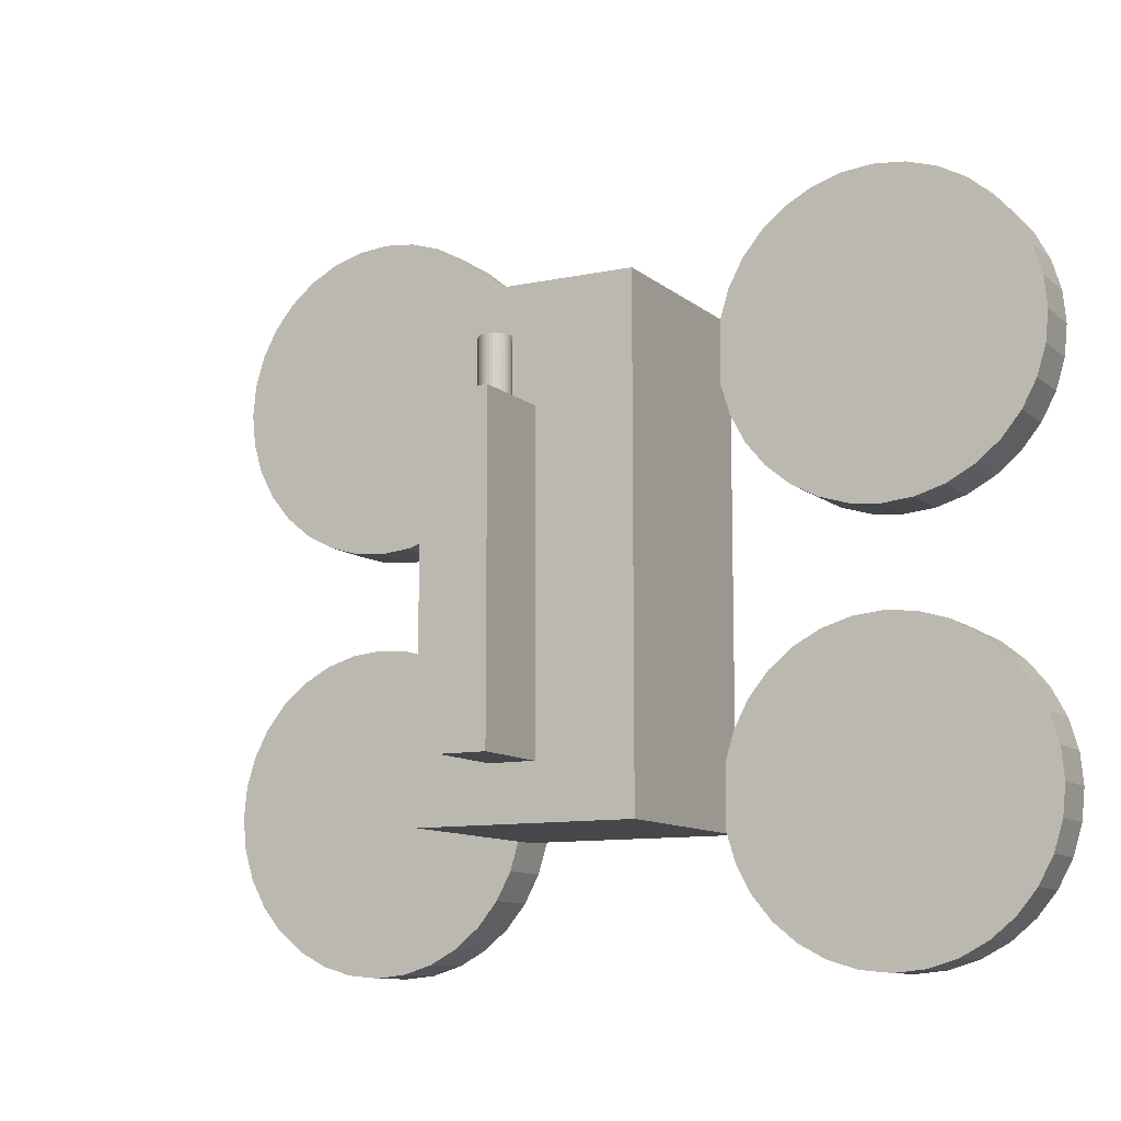
<metadata>
{"format":"obj","ext":"obj","renderer":"f3d","projection":"perspective","resolution":1024,"background":"white","views":[{"elev":-10.5,"azim":28.1,"up":"+Z"}]}
</metadata>
<code>
o Cylinder_Cylinder.005
v 0.04897 -0.6196 -0.6488
v -0.04897 -0.6196 -0.6488
v 0.04897 -0.5986 -0.6509
v -0.04897 -0.5986 -0.6509
v 0.04897 -0.5784 -0.657
v -0.04897 -0.5784 -0.657
v 0.04897 -0.5598 -0.667
v -0.04897 -0.5598 -0.667
v 0.04897 -0.5434 -0.6804
v -0.04897 -0.5434 -0.6804
v 0.04897 -0.53 -0.6967
v -0.04897 -0.53 -0.6967
v 0.04897 -0.5201 -0.7153
v -0.04897 -0.5201 -0.7153
v 0.04897 -0.5139 -0.7355
v -0.04897 -0.5139 -0.7355
v 0.04897 -0.5119 -0.7566
v -0.04897 -0.5119 -0.7566
v 0.04897 -0.5139 -0.7776
v -0.04897 -0.5139 -0.7776
v 0.04897 -0.5201 -0.7978
v -0.04897 -0.5201 -0.7978
v 0.04897 -0.53 -0.8164
v -0.04897 -0.53 -0.8164
v 0.04897 -0.5434 -0.8327
v -0.04897 -0.5434 -0.8327
v 0.04897 -0.5598 -0.8461
v -0.04897 -0.5598 -0.8461
v 0.04897 -0.5784 -0.8561
v -0.04897 -0.5784 -0.8561
v 0.04897 -0.5986 -0.8622
v -0.04897 -0.5986 -0.8622
v 0.04897 -0.6196 -0.8643
v -0.04897 -0.6196 -0.8643
v 0.04897 -0.6406 -0.8622
v -0.04897 -0.6406 -0.8622
v 0.04897 -0.6608 -0.8561
v -0.04897 -0.6608 -0.8561
v 0.04897 -0.6795 -0.8461
v -0.04897 -0.6795 -0.8461
v 0.04897 -0.6958 -0.8327
v -0.04897 -0.6958 -0.8327
v 0.04897 -0.7092 -0.8164
v -0.04897 -0.7092 -0.8164
v 0.04897 -0.7191 -0.7978
v -0.04897 -0.7191 -0.7978
v 0.04897 -0.7253 -0.7776
v -0.04897 -0.7253 -0.7776
v 0.04897 -0.7274 -0.7566
v -0.04897 -0.7274 -0.7566
v 0.04897 -0.7253 -0.7355
v -0.04897 -0.7253 -0.7355
v 0.04897 -0.7191 -0.7153
v -0.04897 -0.7191 -0.7153
v 0.04897 -0.7092 -0.6967
v -0.04897 -0.7092 -0.6967
v 0.04897 -0.6958 -0.6804
v -0.04897 -0.6958 -0.6804
v 0.04897 -0.6795 -0.667
v -0.04897 -0.6795 -0.667
v 0.04897 -0.6608 -0.657
v -0.04897 -0.6608 -0.657
v 0.04897 -0.6406 -0.6509
v -0.04897 -0.6406 -0.6509
v -0.04193 -0.4572 0.05645
v -0.04193 -0.2922 0.005004
v -0.04193 -0.7041 -0.7356
v -0.04193 -0.539 -0.787
v 0.04193 -0.4572 0.05645
v 0.04193 -0.2922 0.005004
v 0.04193 -0.7041 -0.7356
v 0.04193 -0.539 -0.787
v 0.04897 -0.3819 0.1247
v -0.04897 -0.3819 0.1247
v 0.04897 -0.3609 0.1226
v -0.04897 -0.3609 0.1226
v 0.04897 -0.3407 0.1165
v -0.04897 -0.3407 0.1165
v 0.04897 -0.322 0.1065
v -0.04897 -0.322 0.1065
v 0.04897 -0.3057 0.0931
v -0.04897 -0.3057 0.0931
v 0.04897 -0.2923 0.07678
v -0.04897 -0.2923 0.07678
v 0.04897 -0.2824 0.05815
v -0.04897 -0.2824 0.05815
v 0.04897 -0.2762 0.03794
v -0.04897 -0.2762 0.03794
v 0.04897 -0.2742 0.01692
v -0.04897 -0.2742 0.01692
v 0.04897 -0.2762 -0.004099
v -0.04897 -0.2762 -0.004099
v 0.04897 -0.2824 -0.02431
v -0.04897 -0.2824 -0.02431
v 0.04897 -0.2923 -0.04294
v -0.04897 -0.2923 -0.04294
v 0.04897 -0.3057 -0.05926
v -0.04897 -0.3057 -0.05926
v 0.04897 -0.322 -0.07266
v -0.04897 -0.322 -0.07266
v 0.04897 -0.3407 -0.08262
v -0.04897 -0.3407 -0.08262
v 0.04897 -0.3609 -0.08875
v -0.04897 -0.3609 -0.08875
v 0.04897 -0.3819 -0.09082
v -0.04897 -0.3819 -0.09082
v 0.04897 -0.4029 -0.08875
v -0.04897 -0.4029 -0.08875
v 0.04897 -0.4231 -0.08262
v -0.04897 -0.4231 -0.08262
v 0.04897 -0.4418 -0.07266
v -0.04897 -0.4418 -0.07266
v 0.04897 -0.4581 -0.05926
v -0.04897 -0.4581 -0.05926
v 0.04897 -0.4715 -0.04294
v -0.04897 -0.4715 -0.04294
v 0.04897 -0.4814 -0.02431
v -0.04897 -0.4814 -0.02431
v 0.04897 -0.4876 -0.004099
v -0.04897 -0.4876 -0.004099
v 0.04897 -0.4896 0.01692
v -0.04897 -0.4896 0.01692
v 0.04897 -0.4876 0.03794
v -0.04897 -0.4876 0.03794
v 0.04897 -0.4814 0.05815
v -0.04897 -0.4814 0.05815
v 0.04897 -0.4715 0.07678
v -0.04897 -0.4715 0.07678
v 0.04897 -0.4581 0.0931
v -0.04897 -0.4581 0.0931
v 0.04897 -0.4418 0.1065
v -0.04897 -0.4418 0.1065
v 0.04897 -0.4231 0.1165
v -0.04897 -0.4231 0.1165
v 0.04897 -0.4029 0.1226
v -0.04897 -0.4029 0.1226
v 0.1124 -1.049 -0.9535
v 0.1124 -1.049 0.6135
v 0.1124 -0.6219 -0.9535
v 0.1124 -0.6219 0.6135
v -0.116 -1.049 -0.9535
v -0.116 -1.049 0.6135
v -0.116 -0.6219 -0.9535
v -0.116 -0.6219 0.6135
v -0.001763 -0.8401 0.8985
v -0.001763 -0.8597 0.573
v 0.009314 -0.839 0.8985
v 0.01314 -0.8582 0.573
v 0.01996 -0.8358 0.8985
v 0.02748 -0.8539 0.573
v 0.02978 -0.8305 0.8985
v 0.04069 -0.8468 0.573
v 0.03838 -0.8235 0.8985
v 0.05226 -0.8373 0.573
v 0.04544 -0.8148 0.8985
v 0.06177 -0.8258 0.573
v 0.05069 -0.805 0.8985
v 0.06883 -0.8125 0.573
v 0.05392 -0.7944 0.8985
v 0.07318 -0.7982 0.573
v 0.05501 -0.7833 0.8985
v 0.07464 -0.7833 0.573
v 0.05392 -0.7722 0.8985
v 0.07318 -0.7684 0.573
v 0.05069 -0.7616 0.8985
v 0.06883 -0.7541 0.573
v 0.04544 -0.7518 0.8985
v 0.06177 -0.7409 0.573
v 0.03838 -0.7432 0.8985
v 0.05226 -0.7293 0.573
v 0.02978 -0.7361 0.8985
v 0.04069 -0.7198 0.573
v 0.01996 -0.7309 0.8985
v 0.02748 -0.7127 0.573
v 0.009314 -0.7276 0.8985
v 0.01314 -0.7084 0.573
v -0.001763 -0.7265 0.8985
v -0.001763 -0.7069 0.573
v -0.01284 -0.7276 0.8985
v -0.01667 -0.7084 0.573
v -0.02349 -0.7309 0.8985
v -0.031 -0.7127 0.573
v -0.03331 -0.7361 0.8985
v -0.04421 -0.7198 0.573
v -0.04191 -0.7432 0.8985
v -0.05579 -0.7293 0.573
v -0.04897 -0.7518 0.8985
v -0.06529 -0.7409 0.573
v -0.05422 -0.7616 0.8985
v -0.07235 -0.7541 0.573
v -0.05745 -0.7722 0.8985
v -0.0767 -0.7684 0.573
v -0.05854 -0.7833 0.8985
v -0.07817 -0.7833 0.573
v -0.05745 -0.7944 0.8985
v -0.0767 -0.7982 0.573
v -0.05422 -0.805 0.8985
v -0.07235 -0.8125 0.573
v -0.04897 -0.8148 0.8985
v -0.06529 -0.8258 0.573
v -0.04191 -0.8235 0.8985
v -0.05579 -0.8373 0.573
v -0.03331 -0.8305 0.8985
v -0.04421 -0.8468 0.573
v -0.02349 -0.8358 0.8985
v -0.031 -0.8539 0.573
v -0.01284 -0.839 0.8985
v -0.01667 -0.8582 0.573
v -0.001763 -0.8597 0.8985
v 0.01314 -0.8582 0.8985
v 0.02748 -0.8539 0.8985
v 0.04069 -0.8468 0.8985
v 0.05226 -0.8373 0.8985
v 0.06177 -0.8258 0.8985
v 0.06883 -0.8125 0.8985
v 0.07318 -0.7982 0.8985
v 0.07464 -0.7833 0.8985
v 0.07318 -0.7684 0.8985
v 0.06883 -0.7541 0.8985
v 0.06177 -0.7409 0.8985
v 0.05226 -0.7293 0.8985
v 0.04069 -0.7198 0.8985
v 0.02748 -0.7127 0.8985
v 0.01314 -0.7084 0.8985
v -0.001763 -0.7069 0.8985
v -0.01667 -0.7084 0.8985
v -0.031 -0.7127 0.8985
v -0.04421 -0.7198 0.8985
v -0.05579 -0.7293 0.8985
v -0.06529 -0.7409 0.8985
v -0.07235 -0.7541 0.8985
v -0.0767 -0.7684 0.8985
v -0.07817 -0.7833 0.8985
v -0.0767 -0.7982 0.8985
v -0.07235 -0.8125 0.8985
v -0.06529 -0.8258 0.8985
v -0.05579 -0.8373 0.8985
v -0.04421 -0.8468 0.8985
v -0.031 -0.8539 0.8985
v -0.01667 -0.8582 0.8985
v -0.001763 -0.8401 0.614
v 0.009314 -0.839 0.614
v 0.01996 -0.8358 0.614
v 0.02978 -0.8305 0.614
v 0.03838 -0.8235 0.614
v 0.04544 -0.8148 0.614
v 0.05069 -0.805 0.614
v 0.05392 -0.7944 0.614
v 0.05501 -0.7833 0.614
v 0.05392 -0.7722 0.614
v 0.05069 -0.7616 0.614
v 0.04544 -0.7518 0.614
v 0.03838 -0.7432 0.614
v 0.02978 -0.7361 0.614
v 0.01996 -0.7309 0.614
v 0.009314 -0.7276 0.614
v -0.001763 -0.7265 0.614
v -0.01284 -0.7276 0.614
v -0.02349 -0.7309 0.614
v -0.03331 -0.7361 0.614
v -0.04191 -0.7432 0.614
v -0.04897 -0.7518 0.614
v -0.05422 -0.7616 0.614
v -0.05745 -0.7722 0.614
v -0.05854 -0.7833 0.614
v -0.05745 -0.7944 0.614
v -0.05422 -0.805 0.614
v -0.04897 -0.8148 0.614
v -0.04191 -0.8235 0.614
v -0.03331 -0.8305 0.614
v -0.02349 -0.8358 0.614
v -0.01284 -0.839 0.614
f 1 3 4 2
f 3 5 6 4
f 5 7 8 6
f 7 9 10 8
f 9 11 12 10
f 11 13 14 12
f 13 15 16 14
f 15 17 18 16
f 17 19 20 18
f 19 21 22 20
f 21 23 24 22
f 23 25 26 24
f 25 27 28 26
f 27 29 30 28
f 29 31 32 30
f 31 33 34 32
f 33 35 36 34
f 35 37 38 36
f 37 39 40 38
f 39 41 42 40
f 41 43 44 42
f 43 45 46 44
f 45 47 48 46
f 47 49 50 48
f 49 51 52 50
f 51 53 54 52
f 53 55 56 54
f 55 57 58 56
f 57 59 60 58
f 59 61 62 60
f 4 6 8 10 12 14 16 18 20 22 24 26 28 30 32 34 36 38 40 42 44 46 48 50 52 54 56 58 60 62 64 2
f 61 63 64 62
f 63 1 2 64
f 1 63 61 59 57 55 53 51 49 47 45 43 41 39 37 35 33 31 29 27 25 23 21 19 17 15 13 11 9 7 5 3
f 65 67 68 66
f 67 71 72 68
f 71 69 70 72
f 69 65 66 70
f 67 65 69 71
f 72 70 66 68
f 73 75 76 74
f 75 77 78 76
f 77 79 80 78
f 79 81 82 80
f 81 83 84 82
f 83 85 86 84
f 85 87 88 86
f 87 89 90 88
f 89 91 92 90
f 91 93 94 92
f 93 95 96 94
f 95 97 98 96
f 97 99 100 98
f 99 101 102 100
f 101 103 104 102
f 103 105 106 104
f 105 107 108 106
f 107 109 110 108
f 109 111 112 110
f 111 113 114 112
f 113 115 116 114
f 115 117 118 116
f 117 119 120 118
f 119 121 122 120
f 121 123 124 122
f 123 125 126 124
f 125 127 128 126
f 127 129 130 128
f 129 131 132 130
f 131 133 134 132
f 76 78 80 82 84 86 88 90 92 94 96 98 100 102 104 106 108 110 112 114 116 118 120 122 124 126 128 130 132 134 136 74
f 133 135 136 134
f 135 73 74 136
f 73 135 133 131 129 127 125 123 121 119 117 115 113 111 109 107 105 103 101 99 97 95 93 91 89 87 85 83 81 79 77 75
f 137 139 140 138
f 139 143 144 140
f 143 141 142 144
f 141 137 138 142
f 139 137 141 143
f 144 142 138 140
f 209 210 148 146
f 210 211 150 148
f 211 212 152 150
f 212 213 154 152
f 213 214 156 154
f 214 215 158 156
f 215 216 160 158
f 216 217 162 160
f 217 218 164 162
f 218 219 166 164
f 219 220 168 166
f 220 221 170 168
f 221 222 172 170
f 222 223 174 172
f 223 224 176 174
f 224 225 178 176
f 225 226 180 178
f 226 227 182 180
f 227 228 184 182
f 228 229 186 184
f 229 230 188 186
f 230 231 190 188
f 231 232 192 190
f 232 233 194 192
f 233 234 196 194
f 234 235 198 196
f 235 236 200 198
f 236 237 202 200
f 237 238 204 202
f 238 239 206 204
f 148 150 152 154 156 158 160 162 164 166 168 170 172 174 176 178 180 182 184 186 188 190 192 194 196 198 200 202 204 206 208 146
f 239 240 208 206
f 240 209 146 208
f 181 259 260 183
f 147 210 209 145
f 149 211 210 147
f 151 212 211 149
f 153 213 212 151
f 155 214 213 153
f 157 215 214 155
f 159 216 215 157
f 161 217 216 159
f 163 218 217 161
f 165 219 218 163
f 167 220 219 165
f 169 221 220 167
f 171 222 221 169
f 173 223 222 171
f 175 224 223 173
f 177 225 224 175
f 179 226 225 177
f 181 227 226 179
f 183 228 227 181
f 185 229 228 183
f 187 230 229 185
f 189 231 230 187
f 191 232 231 189
f 193 233 232 191
f 195 234 233 193
f 197 235 234 195
f 199 236 235 197
f 201 237 236 199
f 203 238 237 201
f 205 239 238 203
f 207 240 239 205
f 145 209 240 207
f 241 272 271 270 269 268 267 266 265 264 263 262 261 260 259 258 257 256 255 254 253 252 251 250 249 248 247 246 245 244 243 242
f 155 246 247 157
f 183 260 261 185
f 157 247 248 159
f 185 261 262 187
f 159 248 249 161
f 187 262 263 189
f 161 249 250 163
f 189 263 264 191
f 163 250 251 165
f 191 264 265 193
f 165 251 252 167
f 193 265 266 195
f 167 252 253 169
f 195 266 267 197
f 169 253 254 171
f 197 267 268 199
f 171 254 255 173
f 145 241 242 147
f 199 268 269 201
f 173 255 256 175
f 147 242 243 149
f 201 269 270 203
f 175 256 257 177
f 149 243 244 151
f 203 270 271 205
f 177 257 258 179
f 151 244 245 153
f 205 271 272 207
f 179 258 259 181
f 153 245 246 155
f 207 272 241 145
o Cube.001_Cube.003
v 0.3279 -0.5228 1.088
v 0.3279 -0.5228 -1.088
v 0.001021 -0.5228 1.088
v 0.001021 -0.5228 -1.088
v -0.3279 -0.5228 1.088
v -0.3279 -0.5228 -1.088
v -0.001021 -0.5228 1.088
v -0.001021 -0.5228 -1.088
f 276 274 273 275
f 280 279 277 278
o Cube_Cube.001
v 0.3276 -0.5228 1.087
v 0.5391 0.5228 1.211
v 0.3276 -0.5228 -1.087
v 0.5391 0.5228 -1.211
v 1.326 0.4117 0.2459
v 1.326 0.692 0.2459
v 1.482 0.4117 0.2613
v 1.482 0.692 0.2613
v 1.633 0.4117 0.3069
v 1.633 0.692 0.3069
v 1.771 0.4117 0.381
v 1.771 0.692 0.381
v 1.893 0.4117 0.4808
v 1.893 0.692 0.4808
v 1.993 0.4117 0.6023
v 1.993 0.692 0.6023
v 2.067 0.4117 0.7409
v 2.067 0.692 0.7409
v 2.112 0.4117 0.8914
v 2.112 0.692 0.8914
v 2.128 0.4117 1.048
v 2.128 0.692 1.048
v 2.112 0.4117 1.204
v 2.112 0.692 1.204
v 2.067 0.4117 1.355
v 2.067 0.692 1.355
v 1.993 0.4117 1.493
v 1.993 0.692 1.493
v 1.893 0.4117 1.615
v 1.893 0.692 1.615
v 1.771 0.4117 1.715
v 1.771 0.692 1.715
v 1.633 0.4117 1.789
v 1.633 0.692 1.789
v 1.482 0.4117 1.834
v 1.482 0.692 1.834
v 1.326 0.4117 1.85
v 1.326 0.692 1.85
v 1.169 0.4117 1.834
v 1.169 0.692 1.834
v 1.019 0.4117 1.789
v 1.019 0.692 1.789
v 0.8802 0.4117 1.715
v 0.8802 0.692 1.715
v 0.7587 0.4117 1.615
v 0.7587 0.692 1.615
v 0.6589 0.4117 1.493
v 0.6589 0.692 1.493
v 0.5848 0.4117 1.355
v 0.5848 0.692 1.355
v 0.5392 0.4117 1.204
v 0.5392 0.692 1.204
v 0.5238 0.4117 1.048
v 0.5238 0.692 1.048
v 0.5392 0.4117 0.8914
v 0.5392 0.692 0.8914
v 0.5848 0.4117 0.7409
v 0.5848 0.692 0.7409
v 0.6589 0.4117 0.6023
v 0.6589 0.692 0.6023
v 0.7587 0.4117 0.4808
v 0.7587 0.692 0.4808
v 0.8802 0.4117 0.381
v 0.8802 0.692 0.381
v 1.019 0.4117 0.3069
v 1.019 0.692 0.3069
v 1.169 0.4117 0.2613
v 1.169 0.692 0.2613
v 1.326 0.4117 -1.846
v 1.326 0.692 -1.846
v 1.482 0.4117 -1.83
v 1.482 0.692 -1.83
v 1.633 0.4117 -1.785
v 1.633 0.692 -1.785
v 1.771 0.4117 -1.711
v 1.771 0.692 -1.711
v 1.893 0.4117 -1.611
v 1.893 0.692 -1.611
v 1.993 0.4117 -1.489
v 1.993 0.692 -1.489
v 2.067 0.4117 -1.351
v 2.067 0.692 -1.351
v 2.112 0.4117 -1.2
v 2.112 0.692 -1.2
v 2.128 0.4117 -1.044
v 2.128 0.692 -1.044
v 2.112 0.4117 -0.8874
v 2.112 0.692 -0.8874
v 2.067 0.4117 -0.7369
v 2.067 0.692 -0.7369
v 1.993 0.4117 -0.5983
v 1.993 0.692 -0.5983
v 1.893 0.4117 -0.4768
v 1.893 0.692 -0.4768
v 1.771 0.4117 -0.377
v 1.771 0.692 -0.377
v 1.633 0.4117 -0.3029
v 1.633 0.692 -0.3029
v 1.482 0.4117 -0.2573
v 1.482 0.692 -0.2573
v 1.326 0.4117 -0.2419
v 1.326 0.692 -0.2419
v 1.169 0.4117 -0.2573
v 1.169 0.692 -0.2573
v 1.019 0.4117 -0.3029
v 1.019 0.692 -0.3029
v 0.8802 0.4117 -0.377
v 0.8802 0.692 -0.377
v 0.7587 0.4117 -0.4768
v 0.7587 0.692 -0.4768
v 0.6589 0.4117 -0.5983
v 0.6589 0.692 -0.5983
v 0.5848 0.4117 -0.737
v 0.5848 0.692 -0.737
v 0.5392 0.4117 -0.8874
v 0.5392 0.692 -0.8874
v 0.5238 0.4117 -1.044
v 0.5238 0.692 -1.044
v 0.5392 0.4117 -1.2
v 0.5392 0.692 -1.2
v 0.5848 0.4117 -1.351
v 0.5848 0.692 -1.351
v 0.6589 0.4117 -1.489
v 0.6589 0.692 -1.489
v 0.7587 0.4117 -1.611
v 0.7587 0.692 -1.611
v 0.8802 0.4117 -1.711
v 0.8802 0.692 -1.711
v 1.019 0.4117 -1.785
v 1.019 0.692 -1.785
v 1.169 0.4117 -1.83
v 1.169 0.692 -1.83
v 0.5391 -0.5228 1.211
v 0.5391 -0.5228 -1.211
v -0.3276 -0.5228 1.087
v -0.5391 0.5228 1.211
v -0.3276 -0.5228 -1.087
v -0.5391 0.5228 -1.211
v 0 -0.5228 -1.211
v 0 0.5228 -1.211
v 0 -0.5228 1.211
v 0 0.5228 1.211
v -1.326 0.4117 0.2459
v -1.326 0.692 0.2459
v -1.482 0.4117 0.2613
v -1.482 0.692 0.2613
v -1.633 0.4117 0.3069
v -1.633 0.692 0.3069
v -1.771 0.4117 0.381
v -1.771 0.692 0.381
v -1.893 0.4117 0.4808
v -1.893 0.692 0.4808
v -1.993 0.4117 0.6023
v -1.993 0.692 0.6023
v -2.067 0.4117 0.7409
v -2.067 0.692 0.7409
v -2.112 0.4117 0.8914
v -2.112 0.692 0.8914
v -2.128 0.4117 1.048
v -2.128 0.692 1.048
v -2.112 0.4117 1.204
v -2.112 0.692 1.204
v -2.067 0.4117 1.355
v -2.067 0.692 1.355
v -1.993 0.4117 1.493
v -1.993 0.692 1.493
v -1.893 0.4117 1.615
v -1.893 0.692 1.615
v -1.771 0.4117 1.715
v -1.771 0.692 1.715
v -1.633 0.4117 1.789
v -1.633 0.692 1.789
v -1.482 0.4117 1.834
v -1.482 0.692 1.834
v -1.326 0.4117 1.85
v -1.326 0.692 1.85
v -1.169 0.4117 1.834
v -1.169 0.692 1.834
v -1.019 0.4117 1.789
v -1.019 0.692 1.789
v -0.8802 0.4117 1.715
v -0.8802 0.692 1.715
v -0.7587 0.4117 1.615
v -0.7587 0.692 1.615
v -0.6589 0.4117 1.493
v -0.6589 0.692 1.493
v -0.5848 0.4117 1.355
v -0.5848 0.692 1.355
v -0.5392 0.4117 1.204
v -0.5392 0.692 1.204
v -0.5238 0.4117 1.048
v -0.5238 0.692 1.048
v -0.5392 0.4117 0.8914
v -0.5392 0.692 0.8914
v -0.5848 0.4117 0.7409
v -0.5848 0.692 0.7409
v -0.6589 0.4117 0.6023
v -0.6589 0.692 0.6023
v -0.7587 0.4117 0.4808
v -0.7587 0.692 0.4808
v -0.8802 0.4117 0.381
v -0.8802 0.692 0.381
v -1.019 0.4117 0.3069
v -1.019 0.692 0.3069
v -1.169 0.4117 0.2613
v -1.169 0.692 0.2613
v -1.326 0.4117 -1.846
v -1.326 0.692 -1.846
v -1.482 0.4117 -1.83
v -1.482 0.692 -1.83
v -1.633 0.4117 -1.785
v -1.633 0.692 -1.785
v -1.771 0.4117 -1.711
v -1.771 0.692 -1.711
v -1.893 0.4117 -1.611
v -1.893 0.692 -1.611
v -1.993 0.4117 -1.489
v -1.993 0.692 -1.489
v -2.067 0.4117 -1.351
v -2.067 0.692 -1.351
v -2.112 0.4117 -1.2
v -2.112 0.692 -1.2
v -2.128 0.4117 -1.044
v -2.128 0.692 -1.044
v -2.112 0.4117 -0.8874
v -2.112 0.692 -0.8874
v -2.067 0.4117 -0.7369
v -2.067 0.692 -0.7369
v -1.993 0.4117 -0.5983
v -1.993 0.692 -0.5983
v -1.893 0.4117 -0.4768
v -1.893 0.692 -0.4768
v -1.771 0.4117 -0.377
v -1.771 0.692 -0.377
v -1.633 0.4117 -0.3029
v -1.633 0.692 -0.3029
v -1.482 0.4117 -0.2573
v -1.482 0.692 -0.2573
v -1.326 0.4117 -0.2419
v -1.326 0.692 -0.2419
v -1.169 0.4117 -0.2573
v -1.169 0.692 -0.2573
v -1.019 0.4117 -0.3029
v -1.019 0.692 -0.3029
v -0.8802 0.4117 -0.377
v -0.8802 0.692 -0.377
v -0.7587 0.4117 -0.4768
v -0.7587 0.692 -0.4768
v -0.6589 0.4117 -0.5983
v -0.6589 0.692 -0.5983
v -0.5848 0.4117 -0.737
v -0.5848 0.692 -0.737
v -0.5392 0.4117 -0.8874
v -0.5392 0.692 -0.8874
v -0.5238 0.4117 -1.044
v -0.5238 0.692 -1.044
v -0.5392 0.4117 -1.2
v -0.5392 0.692 -1.2
v -0.5848 0.4117 -1.351
v -0.5848 0.692 -1.351
v -0.6589 0.4117 -1.489
v -0.6589 0.692 -1.489
v -0.7587 0.4117 -1.611
v -0.7587 0.692 -1.611
v -0.8802 0.4117 -1.711
v -0.8802 0.692 -1.711
v -1.019 0.4117 -1.785
v -1.019 0.692 -1.785
v -1.169 0.4117 -1.83
v -1.169 0.692 -1.83
v -0.5391 -0.5228 1.211
v -0.5391 -0.5228 -1.211
v 0 -0.5228 1.087
v 0 -0.5228 -1.087
f 419 420 284 414
f 414 284 282 413
f 284 420 422 282
f 413 282 422 421
f 285 286 288 287
f 287 288 290 289
f 289 290 292 291
f 291 292 294 293
f 293 294 296 295
f 295 296 298 297
f 297 298 300 299
f 299 300 302 301
f 301 302 304 303
f 303 304 306 305
f 305 306 308 307
f 307 308 310 309
f 309 310 312 311
f 311 312 314 313
f 313 314 316 315
f 315 316 318 317
f 317 318 320 319
f 319 320 322 321
f 321 322 324 323
f 323 324 326 325
f 325 326 328 327
f 327 328 330 329
f 329 330 332 331
f 331 332 334 333
f 333 334 336 335
f 335 336 338 337
f 337 338 340 339
f 339 340 342 341
f 341 342 344 343
f 343 344 346 345
f 288 286 348 346 344 342 340 338 336 334 332 330 328 326 324 322 320 318 316 314 312 310 308 306 304 302 300 298 296 294 292 290
f 345 346 348 347
f 347 348 286 285
f 285 287 289 291 293 295 297 299 301 303 305 307 309 311 313 315 317 319 321 323 325 327 329 331 333 335 337 339 341 343 345 347
f 349 350 352 351
f 351 352 354 353
f 353 354 356 355
f 355 356 358 357
f 357 358 360 359
f 359 360 362 361
f 361 362 364 363
f 363 364 366 365
f 365 366 368 367
f 367 368 370 369
f 369 370 372 371
f 371 372 374 373
f 373 374 376 375
f 375 376 378 377
f 377 378 380 379
f 379 380 382 381
f 381 382 384 383
f 383 384 386 385
f 385 386 388 387
f 387 388 390 389
f 389 390 392 391
f 391 392 394 393
f 393 394 396 395
f 395 396 398 397
f 397 398 400 399
f 399 400 402 401
f 401 402 404 403
f 403 404 406 405
f 405 406 408 407
f 407 408 410 409
f 352 350 412 410 408 406 404 402 400 398 396 394 392 390 388 386 384 382 380 378 376 374 372 370 368 366 364 362 360 358 356 354
f 409 410 412 411
f 411 412 350 349
f 349 351 353 355 357 359 361 363 365 367 369 371 373 375 377 379 381 383 385 387 389 391 393 395 397 399 401 403 405 407 409 411
f 281 283 414 413
f 553 281 413 421
f 283 554 419 414
f 419 552 418 420
f 552 551 416 418
f 418 416 422 420
f 551 421 422 416
f 423 425 426 424
f 425 427 428 426
f 427 429 430 428
f 429 431 432 430
f 431 433 434 432
f 433 435 436 434
f 435 437 438 436
f 437 439 440 438
f 439 441 442 440
f 441 443 444 442
f 443 445 446 444
f 445 447 448 446
f 447 449 450 448
f 449 451 452 450
f 451 453 454 452
f 453 455 456 454
f 455 457 458 456
f 457 459 460 458
f 459 461 462 460
f 461 463 464 462
f 463 465 466 464
f 465 467 468 466
f 467 469 470 468
f 469 471 472 470
f 471 473 474 472
f 473 475 476 474
f 475 477 478 476
f 477 479 480 478
f 479 481 482 480
f 481 483 484 482
f 426 428 430 432 434 436 438 440 442 444 446 448 450 452 454 456 458 460 462 464 466 468 470 472 474 476 478 480 482 484 486 424
f 483 485 486 484
f 485 423 424 486
f 423 485 483 481 479 477 475 473 471 469 467 465 463 461 459 457 455 453 451 449 447 445 443 441 439 437 435 433 431 429 427 425
f 487 489 490 488
f 489 491 492 490
f 491 493 494 492
f 493 495 496 494
f 495 497 498 496
f 497 499 500 498
f 499 501 502 500
f 501 503 504 502
f 503 505 506 504
f 505 507 508 506
f 507 509 510 508
f 509 511 512 510
f 511 513 514 512
f 513 515 516 514
f 515 517 518 516
f 517 519 520 518
f 519 521 522 520
f 521 523 524 522
f 523 525 526 524
f 525 527 528 526
f 527 529 530 528
f 529 531 532 530
f 531 533 534 532
f 533 535 536 534
f 535 537 538 536
f 537 539 540 538
f 539 541 542 540
f 541 543 544 542
f 543 545 546 544
f 545 547 548 546
f 490 492 494 496 498 500 502 504 506 508 510 512 514 516 518 520 522 524 526 528 530 532 534 536 538 540 542 544 546 548 550 488
f 547 549 550 548
f 549 487 488 550
f 487 549 547 545 543 541 539 537 535 533 531 529 527 525 523 521 519 517 515 513 511 509 507 505 503 501 499 497 495 493 491 489
f 415 551 552 417
f 553 421 551 415
f 417 552 419 554
l 419 421

</code>
